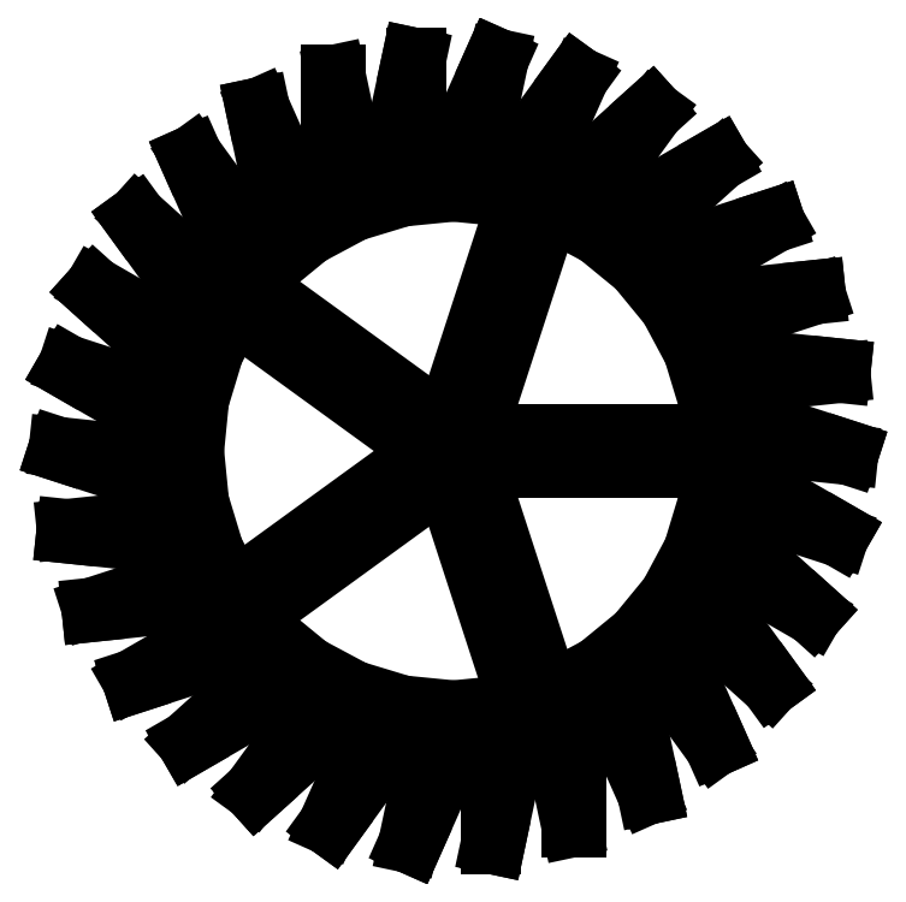
<metadata>
{"format":"dxf","ext":"dxf","renderer":"ezdxf+matplotlib","layout":"modelspace","background":"white","min_lineweight":24,"dpi":150}
</metadata>
<code>
0
SECTION
2
ENTITIES
0
LINE
8
0
10
12.84
20
-58.5
11
15.2
21
-57.79
0
LINE
8
0
10
15.2
20
-57.79
11
15.31
21
-58.11
0
LINE
8
0
10
15.31
20
-58.11
11
19.75
21
-56.67
0
LINE
8
0
10
19.75
20
-56.67
11
23.87
21
-76.08
0
LINE
8
0
10
23.87
20
-76.08
11
24.72
21
-76.08
0
LINE
8
0
10
24.72
20
-76.08
11
24.72
21
-54.49
0
LINE
8
0
10
24.72
20
-54.49
11
31.01
21
-51.13
0
LINE
8
0
10
31.01
20
-51.13
11
39.17
21
-69.46
0
LINE
8
0
10
39.17
20
-69.46
11
40
21
-69.28
0
LINE
8
0
10
40
20
-69.28
11
35.5
21
-48.11
0
LINE
8
0
10
35.5
20
-48.11
11
40.99
21
-43.61
0
LINE
8
0
10
40.99
20
-43.61
11
52.75
21
-59.8
0
LINE
8
0
10
52.75
20
-59.8
11
53.53
21
-59.45
0
LINE
8
0
10
53.53
20
-59.45
11
44.71
21
-39.64
0
LINE
8
0
10
44.71
20
-39.64
11
49.2
21
-34.17
0
LINE
8
0
10
49.2
20
-34.17
11
64.03
21
-47.52
0
LINE
8
0
10
64.03
20
-47.52
11
64.72
21
-47.02
0
LINE
8
0
10
64.72
20
-47.02
11
51.96
21
-29.46
0
LINE
8
0
10
51.96
20
-29.46
11
55.29
21
-23.23
0
LINE
8
0
10
55.29
20
-23.23
11
72.51
21
-33.17
0
LINE
8
0
10
72.51
20
-33.17
11
73.08
21
-32.54
0
LINE
8
0
10
73.08
20
-32.54
11
56.94
21
-18
0
LINE
8
0
10
56.94
20
-18
11
58.85
21
-11.71
0
LINE
8
0
10
58.85
20
-11.71
11
58.9
21
-11.22
0
LINE
8
0
10
58.9
20
-11.22
11
77.83
21
-17.37
0
LINE
8
0
10
77.83
20
-17.37
11
78.25
21
-16.63
0
LINE
8
0
10
78.25
20
-16.63
11
59.43
21
-5.767
0
LINE
8
0
10
59.43
20
-5.767
11
59.67
21
-3.4
0
LINE
8
0
10
59.67
20
-3.4
11
60
21
-3.4
0
LINE
8
0
10
60
20
-3.4
11
60
21
1.266
0
LINE
8
0
10
60
20
1.266
11
79.74
21
-0.8084
0
LINE
8
0
10
79.74
20
-0.8084
11
80
21
0
0
LINE
8
0
10
80
20
0
11
59.34
21
6.713
0
LINE
8
0
10
59.34
20
6.713
11
58.85
21
11.71
0
LINE
8
0
10
58.85
20
11.71
11
58.24
21
13.69
0
LINE
8
0
10
58.24
20
13.69
11
78.16
21
15.79
0
LINE
8
0
10
78.16
20
15.79
11
78.25
21
16.63
0
LINE
8
0
10
78.25
20
16.63
11
56.66
21
18.9
0
LINE
8
0
10
56.66
20
18.9
11
55.43
21
22.96
0
LINE
8
0
10
55.43
20
22.96
11
54.08
21
25.49
0
LINE
8
0
10
54.08
20
25.49
11
73.17
21
31.69
0
LINE
8
0
10
73.17
20
31.69
11
73.08
21
32.54
0
LINE
8
0
10
73.08
20
32.54
11
51.52
21
30.27
0
LINE
8
0
10
51.52
20
30.27
11
49.89
21
33.33
0
LINE
8
0
10
49.89
20
33.33
11
47.57
21
36.16
0
LINE
8
0
10
47.57
20
36.16
11
64.98
21
46.21
0
LINE
8
0
10
64.98
20
46.21
11
64.72
21
47.02
0
LINE
8
0
10
64.72
20
47.02
11
44.14
21
40.34
0
LINE
8
0
10
44.14
20
40.34
11
42.43
21
42.43
0
LINE
8
0
10
42.43
20
42.43
11
38.99
21
45.24
0
LINE
8
0
10
38.99
20
45.24
11
53.96
21
58.72
0
LINE
8
0
10
53.96
20
58.72
11
53.53
21
59.45
0
LINE
8
0
10
53.53
20
59.45
11
34.83
21
48.66
0
LINE
8
0
10
34.83
20
48.66
11
33.33
21
49.89
0
LINE
8
0
10
33.33
20
49.89
11
28.73
21
52.35
0
LINE
8
0
10
28.73
20
52.35
11
40.57
21
68.65
0
LINE
8
0
10
40.57
20
68.65
11
40
21
69.28
0
LINE
8
0
10
40
20
69.28
11
24
21
54.88
0
LINE
8
0
10
24
20
54.88
11
22.96
21
55.43
0
LINE
8
0
10
22.96
20
55.43
11
21.71
21
55.81
0
LINE
8
0
10
21.71
20
55.81
11
21.77
21
56.01
0
LINE
8
0
10
21.77
20
56.01
11
17.34
21
57.45
0
LINE
8
0
10
17.34
20
57.45
11
25.41
21
75.58
0
LINE
8
0
10
25.41
20
75.58
11
24.72
21
76.08
0
LINE
8
0
10
24.72
20
76.08
11
12.11
21
58.72
0
LINE
8
0
10
12.11
20
58.72
11
11.71
21
58.85
0
LINE
8
0
10
11.71
20
58.85
11
4.951
21
59.51
0
LINE
8
0
10
4.951
20
59.51
11
9.139
21
79.22
0
LINE
8
0
10
9.139
20
79.22
11
8.362
21
79.56
0
LINE
8
0
10
8.362
20
79.56
11
-0.3631
21
59.96
0
LINE
8
0
10
-0.3631
20
59.96
11
-7.531
21
59.26
0
LINE
8
0
10
-7.531
20
59.26
11
-7.531
21
79.39
0
LINE
8
0
10
-7.531
20
79.39
11
-8.362
21
79.56
0
LINE
8
0
10
-8.362
20
79.56
11
-12.84
21
58.5
0
LINE
8
0
10
-12.84
20
58.5
11
-19.69
21
56.42
0
LINE
8
0
10
-19.69
20
56.42
11
-23.87
21
76.08
0
LINE
8
0
10
-23.87
20
76.08
11
-24.72
21
76.08
0
LINE
8
0
10
-24.72
20
76.08
11
-24.72
21
54.49
0
LINE
8
0
10
-24.72
20
54.49
11
-31.01
21
51.13
0
LINE
8
0
10
-31.01
20
51.13
11
-39.17
21
69.46
0
LINE
8
0
10
-39.17
20
69.46
11
-40
21
69.28
0
LINE
8
0
10
-40
20
69.28
11
-35.5
21
48.11
0
LINE
8
0
10
-35.5
20
48.11
11
-40.99
21
43.61
0
LINE
8
0
10
-40.99
20
43.61
11
-52.75
21
59.8
0
LINE
8
0
10
-52.75
20
59.8
11
-53.53
21
59.45
0
LINE
8
0
10
-53.53
20
59.45
11
-44.71
21
39.64
0
LINE
8
0
10
-44.71
20
39.64
11
-46.23
21
37.79
0
LINE
8
0
10
-46.23
20
37.79
11
-46.54
21
38.02
0
LINE
8
0
10
-46.54
20
38.02
11
-49.29
21
34.24
0
LINE
8
0
10
-49.29
20
34.24
11
-64.03
21
47.52
0
LINE
8
0
10
-64.03
20
47.52
11
-64.72
21
47.02
0
LINE
8
0
10
-64.72
20
47.02
11
-51.96
21
29.46
0
LINE
8
0
10
-51.96
20
29.46
11
-55.29
21
23.23
0
LINE
8
0
10
-55.29
20
23.23
11
-72.51
21
33.17
0
LINE
8
0
10
-72.51
20
33.17
11
-73.08
21
32.54
0
LINE
8
0
10
-73.08
20
32.54
11
-56.94
21
18
0
LINE
8
0
10
-56.94
20
18
11
-58.85
21
11.71
0
LINE
8
0
10
-58.85
20
11.71
11
-58.9
21
11.22
0
LINE
8
0
10
-58.9
20
11.22
11
-77.83
21
17.37
0
LINE
8
0
10
-77.83
20
17.37
11
-78.25
21
16.63
0
LINE
8
0
10
-78.25
20
16.63
11
-59.43
21
5.767
0
LINE
8
0
10
-59.43
20
5.767
11
-60
21
0
0
LINE
8
0
10
-60
20
0
11
-59.87
21
-1.279
0
LINE
8
0
10
-59.87
20
-1.279
11
-79.74
21
0.8084
0
LINE
8
0
10
-79.74
20
0.8084
11
-80
21
0
0
LINE
8
0
10
-80
20
0
11
-59.34
21
-6.713
0
LINE
8
0
10
-59.34
20
-6.713
11
-58.85
21
-11.71
0
LINE
8
0
10
-58.85
20
-11.71
11
-58.24
21
-13.69
0
LINE
8
0
10
-58.24
20
-13.69
11
-78.16
21
-15.79
0
LINE
8
0
10
-78.16
20
-15.79
11
-78.25
21
-16.63
0
LINE
8
0
10
-78.25
20
-16.63
11
-56.66
21
-18.9
0
LINE
8
0
10
-56.66
20
-18.9
11
-55.43
21
-22.96
0
LINE
8
0
10
-55.43
20
-22.96
11
-54.08
21
-25.49
0
LINE
8
0
10
-54.08
20
-25.49
11
-73.17
21
-31.69
0
LINE
8
0
10
-73.17
20
-31.69
11
-73.08
21
-32.54
0
LINE
8
0
10
-73.08
20
-32.54
11
-51.52
21
-30.27
0
LINE
8
0
10
-51.52
20
-30.27
11
-50.39
21
-32.4
0
LINE
8
0
10
-50.39
20
-32.4
11
-50.54
21
-32.52
0
LINE
8
0
10
-50.54
20
-32.52
11
-47.8
21
-36.29
0
LINE
8
0
10
-47.8
20
-36.29
11
-64.98
21
-46.21
0
LINE
8
0
10
-64.98
20
-46.21
11
-64.72
21
-47.02
0
LINE
8
0
10
-64.72
20
-47.02
11
-44.14
21
-40.34
0
LINE
8
0
10
-44.14
20
-40.34
11
-42.43
21
-42.43
0
LINE
8
0
10
-42.43
20
-42.43
11
-38.99
21
-45.24
0
LINE
8
0
10
-38.99
20
-45.24
11
-53.96
21
-58.72
0
LINE
8
0
10
-53.96
20
-58.72
11
-53.53
21
-59.45
0
LINE
8
0
10
-53.53
20
-59.45
11
-34.83
21
-48.66
0
LINE
8
0
10
-34.83
20
-48.66
11
-33.33
21
-49.89
0
LINE
8
0
10
-33.33
20
-49.89
11
-28.73
21
-52.35
0
LINE
8
0
10
-28.73
20
-52.35
11
-40.57
21
-68.65
0
LINE
8
0
10
-40.57
20
-68.65
11
-40
21
-69.28
0
LINE
8
0
10
-40
20
-69.28
11
-24
21
-54.88
0
LINE
8
0
10
-24
20
-54.88
11
-22.96
21
-55.43
0
LINE
8
0
10
-22.96
20
-55.43
11
-17.21
21
-57.18
0
LINE
8
0
10
-17.21
20
-57.18
11
-25.41
21
-75.58
0
LINE
8
0
10
-25.41
20
-75.58
11
-24.72
21
-76.08
0
LINE
8
0
10
-24.72
20
-76.08
11
-12.11
21
-58.72
0
LINE
8
0
10
-12.11
20
-58.72
11
-11.71
21
-58.85
0
LINE
8
0
10
-11.71
20
-58.85
11
-4.951
21
-59.51
0
LINE
8
0
10
-4.951
20
-59.51
11
-9.139
21
-79.22
0
LINE
8
0
10
-9.139
20
-79.22
11
-8.362
21
-79.56
0
LINE
8
0
10
-8.362
20
-79.56
11
0.3631
21
-59.96
0
LINE
8
0
10
0.3631
20
-59.96
11
7.531
21
-59.26
0
LINE
8
0
10
7.531
20
-59.26
11
7.531
21
-79.39
0
LINE
8
0
10
7.531
20
-79.39
11
8.362
21
-79.56
0
LINE
8
0
10
8.362
20
-79.56
11
12.84
21
-58.5
0
LINE
8
0
10
-40.14
20
33.37
11
-37.09
21
37.09
0
LINE
8
0
10
-37.09
20
37.09
11
-29.14
21
43.61
0
LINE
8
0
10
-29.14
20
43.61
11
-20.07
21
48.46
0
LINE
8
0
10
-20.07
20
48.46
11
-10.23
21
51.44
0
LINE
8
0
10
-10.23
20
51.44
11
0
21
52.45
0
LINE
8
0
10
0
20
52.45
11
10.23
21
51.44
0
LINE
8
0
10
10.23
20
51.44
11
12.88
21
50.64
0
LINE
8
0
10
12.88
20
50.64
11
-0.6417
21
9.028
0
LINE
8
0
10
-0.6417
20
9.028
11
-1.774
21
8.916
0
LINE
8
0
10
-1.774
20
8.916
11
-3.479
21
8.399
0
LINE
8
0
10
-3.479
20
8.399
11
-4.802
21
7.692
0
LINE
8
0
10
-4.802
20
7.692
11
-40.14
21
33.37
0
LINE
8
0
10
8.423
20
3.4
11
8.399
21
3.479
0
LINE
8
0
10
8.399
20
3.479
11
7.559
21
5.051
0
LINE
8
0
10
7.559
20
5.051
11
6.428
21
6.428
0
LINE
8
0
10
6.428
20
6.428
11
5.825
21
6.924
0
LINE
8
0
10
5.825
20
6.924
11
19.39
21
48.67
0
LINE
8
0
10
19.39
20
48.67
11
20.07
21
48.46
0
LINE
8
0
10
20.07
20
48.46
11
29.14
21
43.61
0
LINE
8
0
10
29.14
20
43.61
11
37.09
21
37.09
0
LINE
8
0
10
37.09
20
37.09
11
43.61
21
29.14
0
LINE
8
0
10
43.61
20
29.14
11
48.46
21
20.07
0
LINE
8
0
10
48.46
20
20.07
11
51.44
21
10.23
0
LINE
8
0
10
51.44
20
10.23
11
52.12
21
3.4
0
LINE
8
0
10
52.12
20
3.4
11
8.423
21
3.4
0
LINE
8
0
10
-48.46
20
-20.07
11
-51.44
21
-10.23
0
LINE
8
0
10
-51.44
20
-10.23
11
-52.45
21
0
0
LINE
8
0
10
-52.45
20
0
11
-51.44
21
10.23
0
LINE
8
0
10
-51.44
20
10.23
11
-48.46
21
20.07
0
LINE
8
0
10
-48.46
20
20.07
11
-44.25
21
27.95
0
LINE
8
0
10
-44.25
20
27.95
11
-8.791
21
2.185
0
LINE
8
0
10
-8.791
20
2.185
11
-8.916
21
1.774
0
LINE
8
0
10
-8.916
20
1.774
11
-9.091
21
0
0
LINE
8
0
10
-9.091
20
0
11
-8.916
21
-1.774
0
LINE
8
0
10
-8.916
20
-1.774
11
-8.791
21
-2.185
0
LINE
8
0
10
-8.791
20
-2.185
11
-44.25
21
-27.95
0
LINE
8
0
10
-44.25
20
-27.95
11
-48.46
21
-20.07
0
LINE
8
0
10
-0.9754
20
-4.904
11
-1.913
21
-4.619
0
LINE
8
0
10
-1.913
20
-4.619
11
-2.778
21
-4.157
0
LINE
8
0
10
-2.778
20
-4.157
11
-3.536
21
-3.536
0
LINE
8
0
10
-3.536
20
-3.536
11
-4.157
21
-2.778
0
LINE
8
0
10
-4.157
20
-2.778
11
-4.619
21
-1.913
0
LINE
8
0
10
-4.619
20
-1.913
11
-4.904
21
-0.9754
0
LINE
8
0
10
-4.904
20
-0.9754
11
-5
21
0
0
LINE
8
0
10
-5
20
0
11
-4.904
21
0.9754
0
LINE
8
0
10
-4.904
20
0.9754
11
-4.619
21
1.913
0
LINE
8
0
10
-4.619
20
1.913
11
-4.157
21
2.778
0
LINE
8
0
10
-4.157
20
2.778
11
-3.536
21
3.536
0
LINE
8
0
10
-3.536
20
3.536
11
-2.778
21
4.157
0
LINE
8
0
10
-2.778
20
4.157
11
-1.913
21
4.619
0
LINE
8
0
10
-1.913
20
4.619
11
-0.9754
21
4.904
0
LINE
8
0
10
-0.9754
20
4.904
11
0
21
5
0
LINE
8
0
10
0
20
5
11
0.9754
21
4.904
0
LINE
8
0
10
0.9754
20
4.904
11
1.913
21
4.619
0
LINE
8
0
10
1.913
20
4.619
11
2.778
21
4.157
0
LINE
8
0
10
2.778
20
4.157
11
3.536
21
3.536
0
LINE
8
0
10
3.536
20
3.536
11
4.157
21
2.778
0
LINE
8
0
10
4.157
20
2.778
11
4.619
21
1.913
0
LINE
8
0
10
4.619
20
1.913
11
4.904
21
0.9754
0
LINE
8
0
10
4.904
20
0.9754
11
5
21
0
0
LINE
8
0
10
5
20
0
11
4.904
21
-0.9754
0
LINE
8
0
10
4.904
20
-0.9754
11
4.619
21
-1.913
0
LINE
8
0
10
4.619
20
-1.913
11
4.157
21
-2.778
0
LINE
8
0
10
4.157
20
-2.778
11
3.536
21
-3.536
0
LINE
8
0
10
3.536
20
-3.536
11
2.778
21
-4.157
0
LINE
8
0
10
2.778
20
-4.157
11
1.913
21
-4.619
0
LINE
8
0
10
1.913
20
-4.619
11
0.9754
21
-4.904
0
LINE
8
0
10
0.9754
20
-4.904
11
0
21
-5
0
LINE
8
0
10
0
20
-5
11
-0.9754
21
-4.904
0
LINE
8
0
10
5.825
20
-6.924
11
6.428
21
-6.428
0
LINE
8
0
10
6.428
20
-6.428
11
7.559
21
-5.051
0
LINE
8
0
10
7.559
20
-5.051
11
8.399
21
-3.479
0
LINE
8
0
10
8.399
20
-3.479
11
8.423
21
-3.4
0
LINE
8
0
10
8.423
20
-3.4
11
52.12
21
-3.4
0
LINE
8
0
10
52.12
20
-3.4
11
51.44
21
-10.23
0
LINE
8
0
10
51.44
20
-10.23
11
48.46
21
-20.07
0
LINE
8
0
10
48.46
20
-20.07
11
43.61
21
-29.14
0
LINE
8
0
10
43.61
20
-29.14
11
37.09
21
-37.09
0
LINE
8
0
10
37.09
20
-37.09
11
29.14
21
-43.61
0
LINE
8
0
10
29.14
20
-43.61
11
20.07
21
-48.46
0
LINE
8
0
10
20.07
20
-48.46
11
19.39
21
-48.67
0
LINE
8
0
10
19.39
20
-48.67
11
5.825
21
-6.924
0
LINE
8
0
10
-10.23
20
-51.44
11
-20.07
21
-48.46
0
LINE
8
0
10
-20.07
20
-48.46
11
-29.14
21
-43.61
0
LINE
8
0
10
-29.14
20
-43.61
11
-37.09
21
-37.09
0
LINE
8
0
10
-37.09
20
-37.09
11
-40.14
21
-33.37
0
LINE
8
0
10
-40.14
20
-33.37
11
-4.802
21
-7.692
0
LINE
8
0
10
-4.802
20
-7.692
11
-3.479
21
-8.399
0
LINE
8
0
10
-3.479
20
-8.399
11
-1.774
21
-8.916
0
LINE
8
0
10
-1.774
20
-8.916
11
-0.6417
21
-9.028
0
LINE
8
0
10
-0.6417
20
-9.028
11
12.88
21
-50.64
0
LINE
8
0
10
12.88
20
-50.64
11
10.23
21
-51.44
0
LINE
8
0
10
10.23
20
-51.44
11
0
21
-52.45
0
LINE
8
0
10
0
20
-52.45
11
-10.23
21
-51.44
0
ENDSEC
0
EOF

</code>
